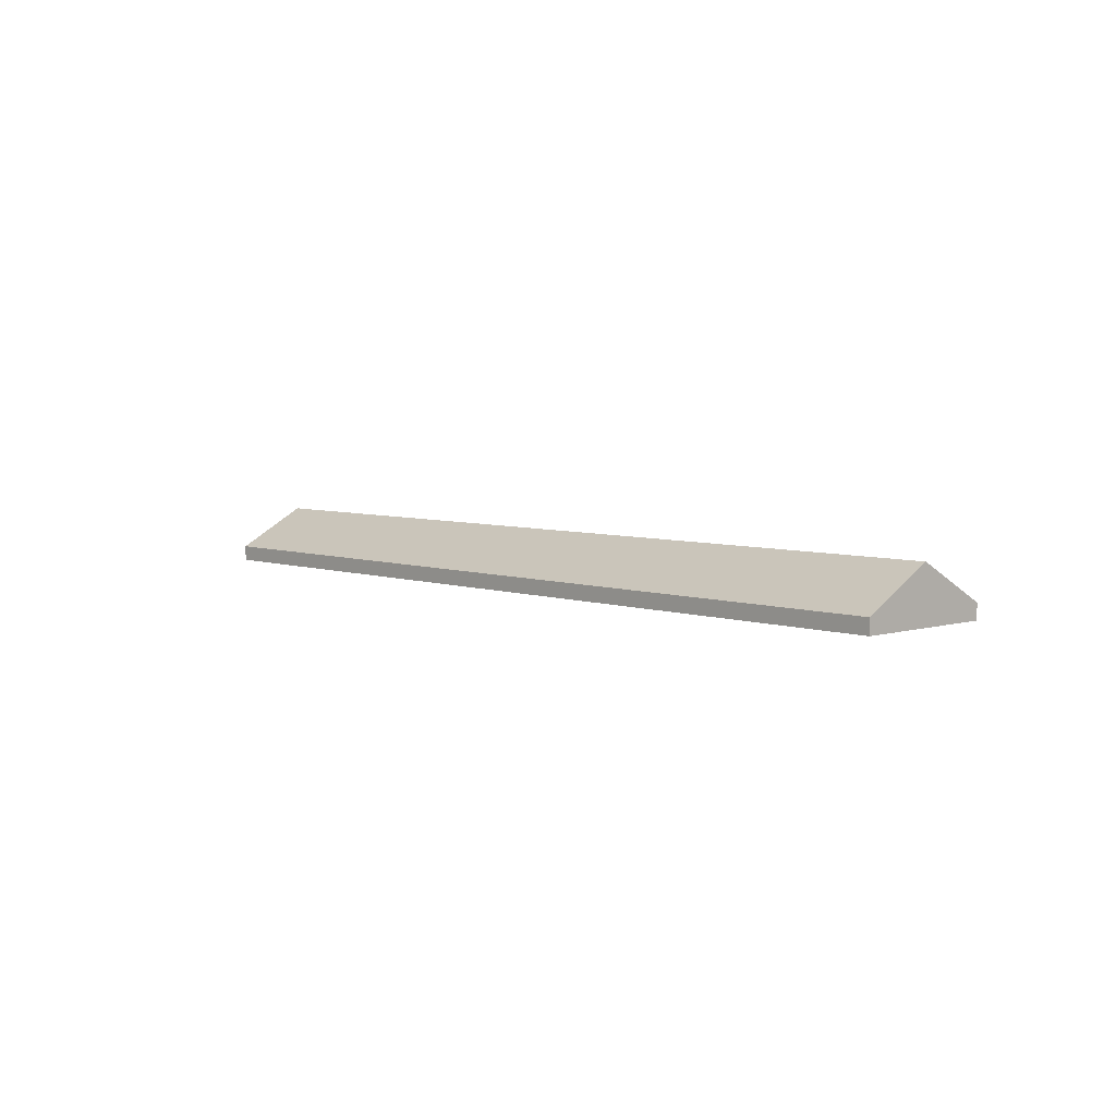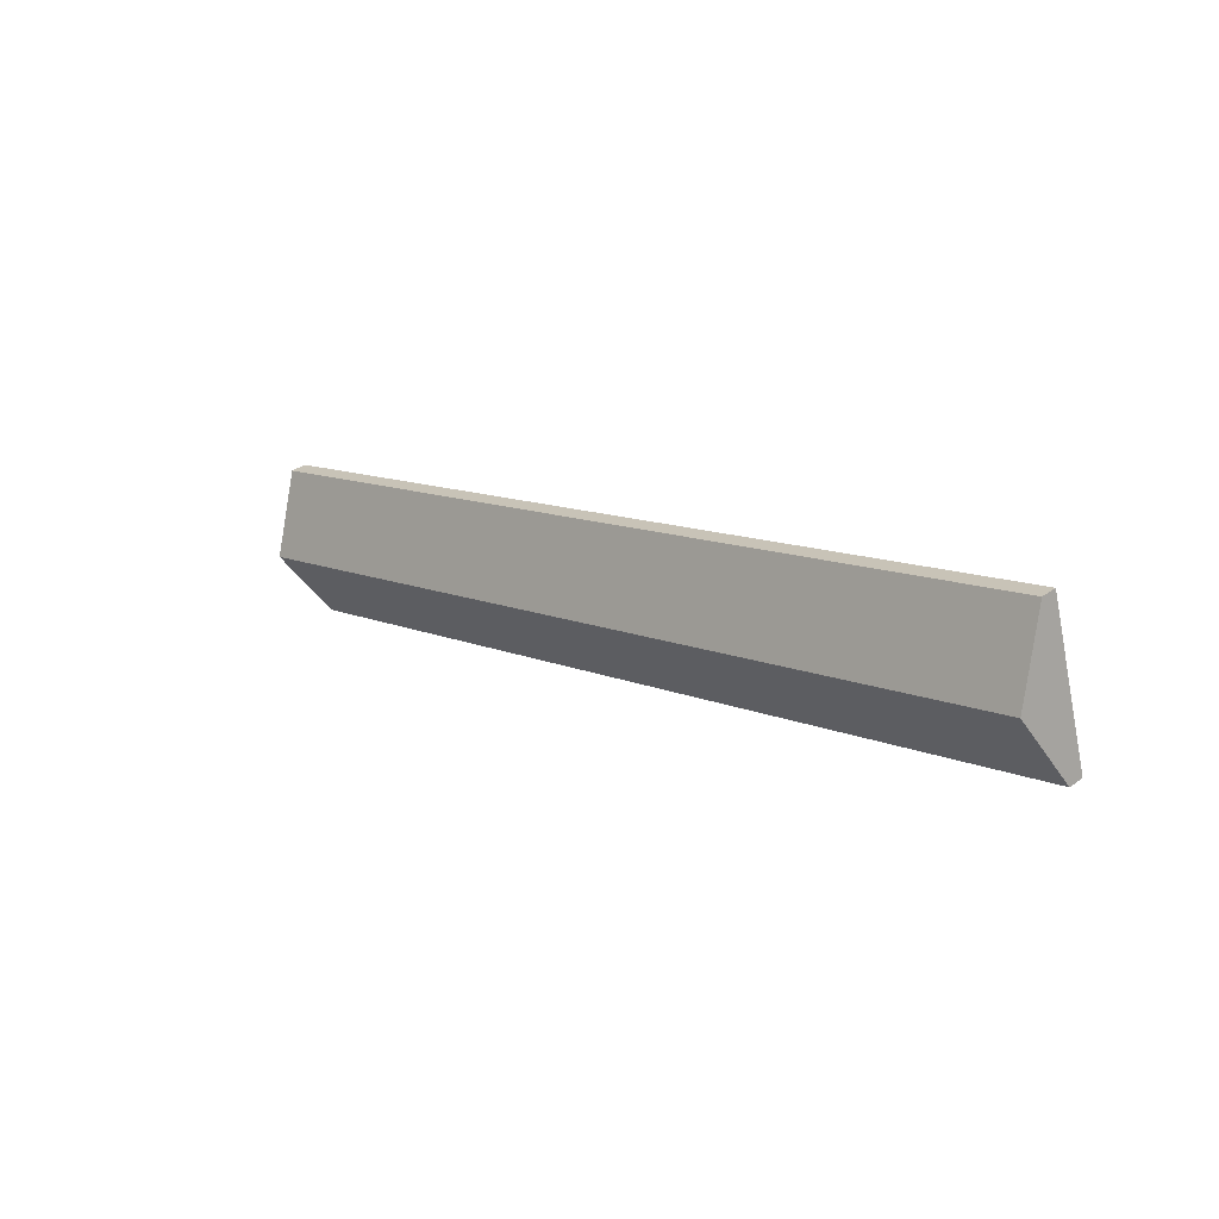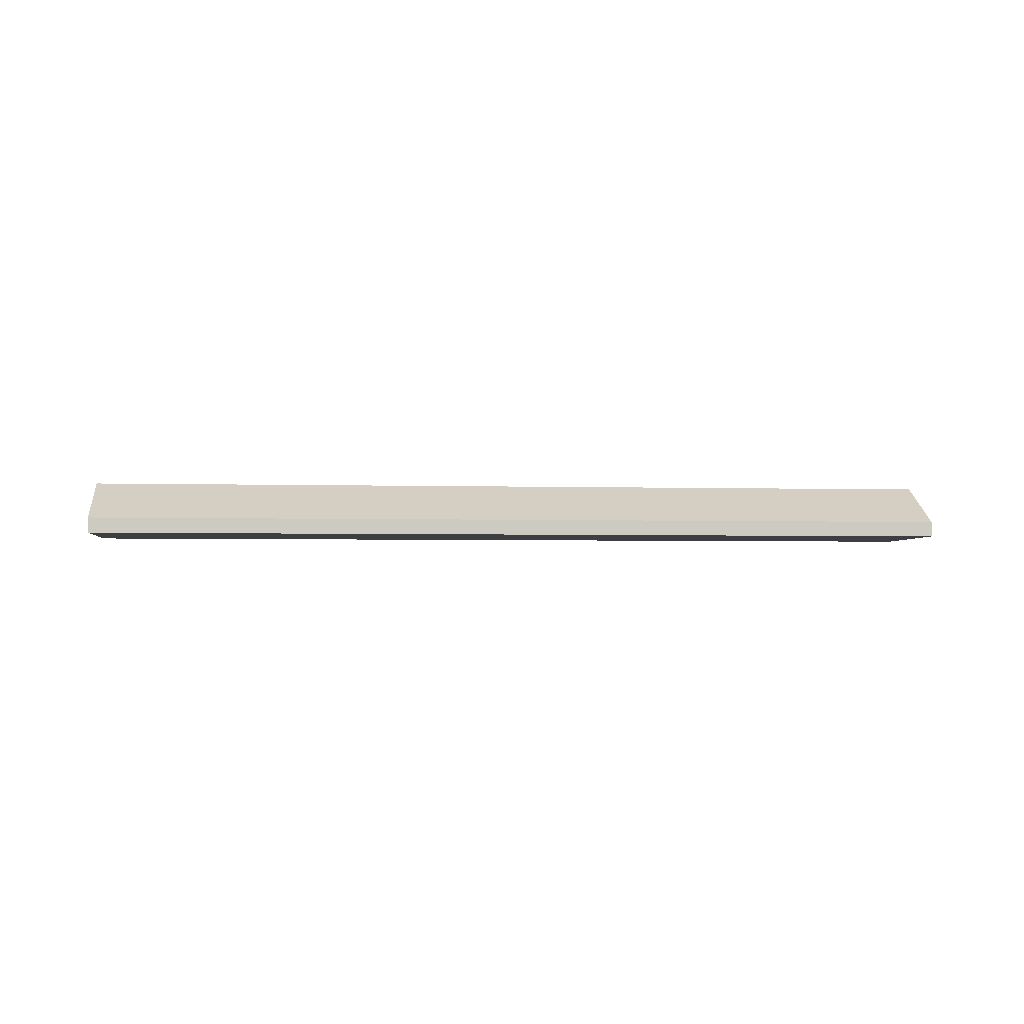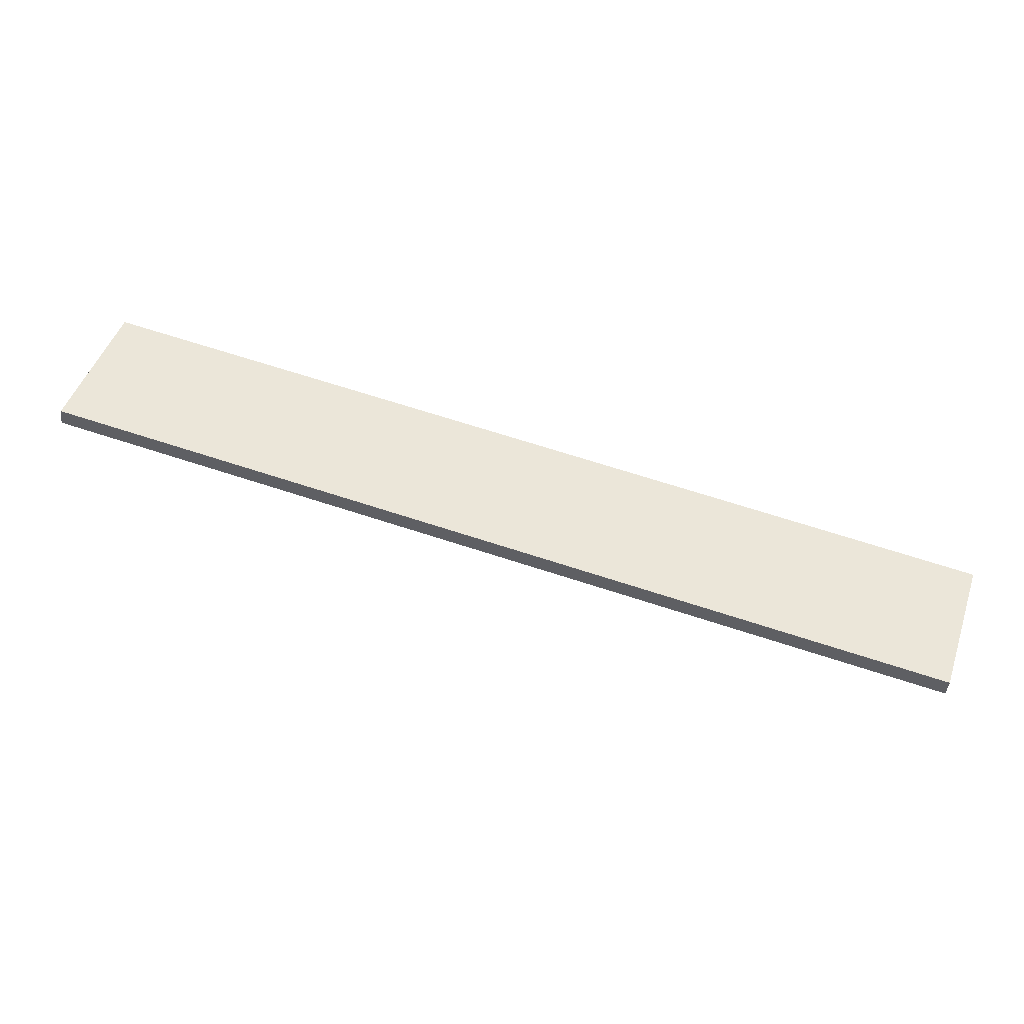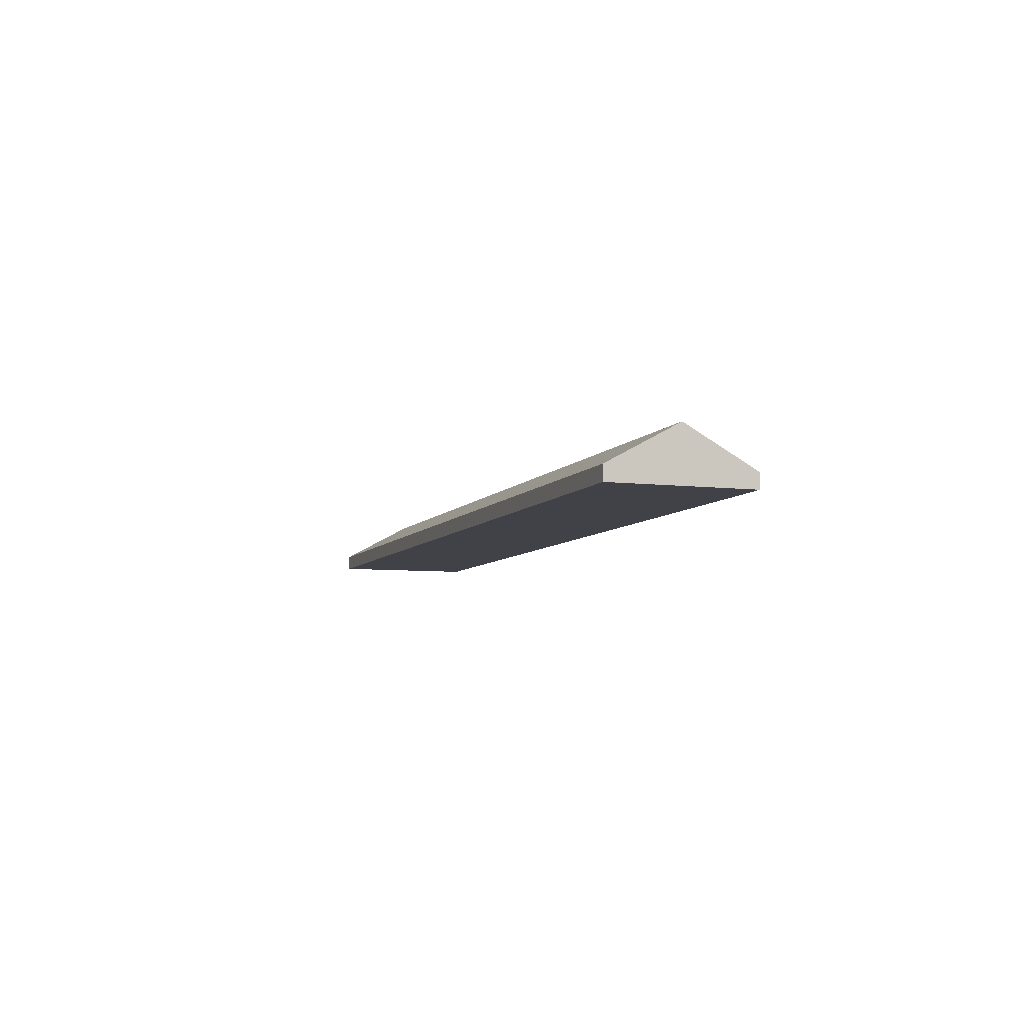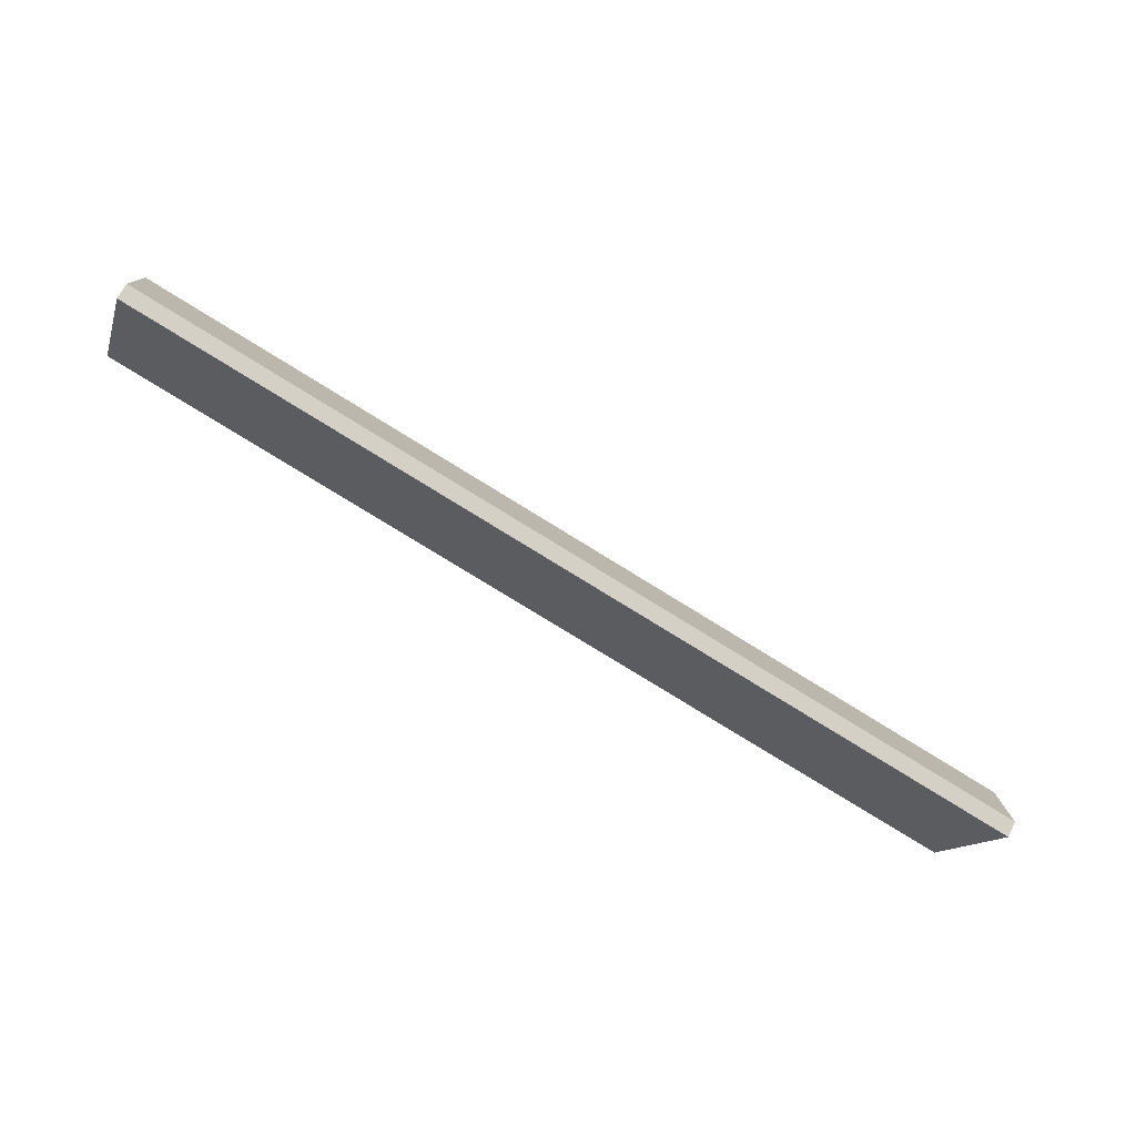
<metadata>
{"format":"obj","ext":"obj","renderer":"f3d","projection":"perspective","resolution":1024,"background":"white","views":[{"elev":5.4,"azim":-115.9,"up":"+Y"},{"elev":34.4,"azim":-134.5,"up":"+Z"},{"elev":-3.2,"azim":-168.7,"up":"+Y"},{"elev":-44.5,"azim":-6.5,"up":"+Z"},{"elev":-6.8,"azim":88.3,"up":"+Y"},{"elev":68.4,"azim":27.1,"up":"+Z"}]}
</metadata>
<code>
v  48.78 3.111 -10.86
v  2.367 0.865 7.886
v  50.07 0.865 -6.952
v  1.184 3.111 3.945
v  47.49 0.867 -14.77
v  0 0.864 5.29e-17
v  0 0 0
v  1.184 -2.416e-16 3.945
v  2.367 -4.829e-16 7.886
v  50.07 4.257e-16 -6.952
v  48.78 6.65e-16 -10.86
v  47.49 9.042e-16 -14.77
g defaultobject
f 1 2 3
f 2 1 4
f 5 4 1
f 4 5 6
f 7 4 6
f 4 7 8
f 4 8 2
f 2 8 9
f 9 3 2
f 3 9 10
f 10 1 3
f 1 10 11
f 1 11 5
f 5 11 12
f 12 6 5
f 6 12 7
f 8 10 9
f 10 8 7
f 10 7 11
f 11 7 12

</code>
